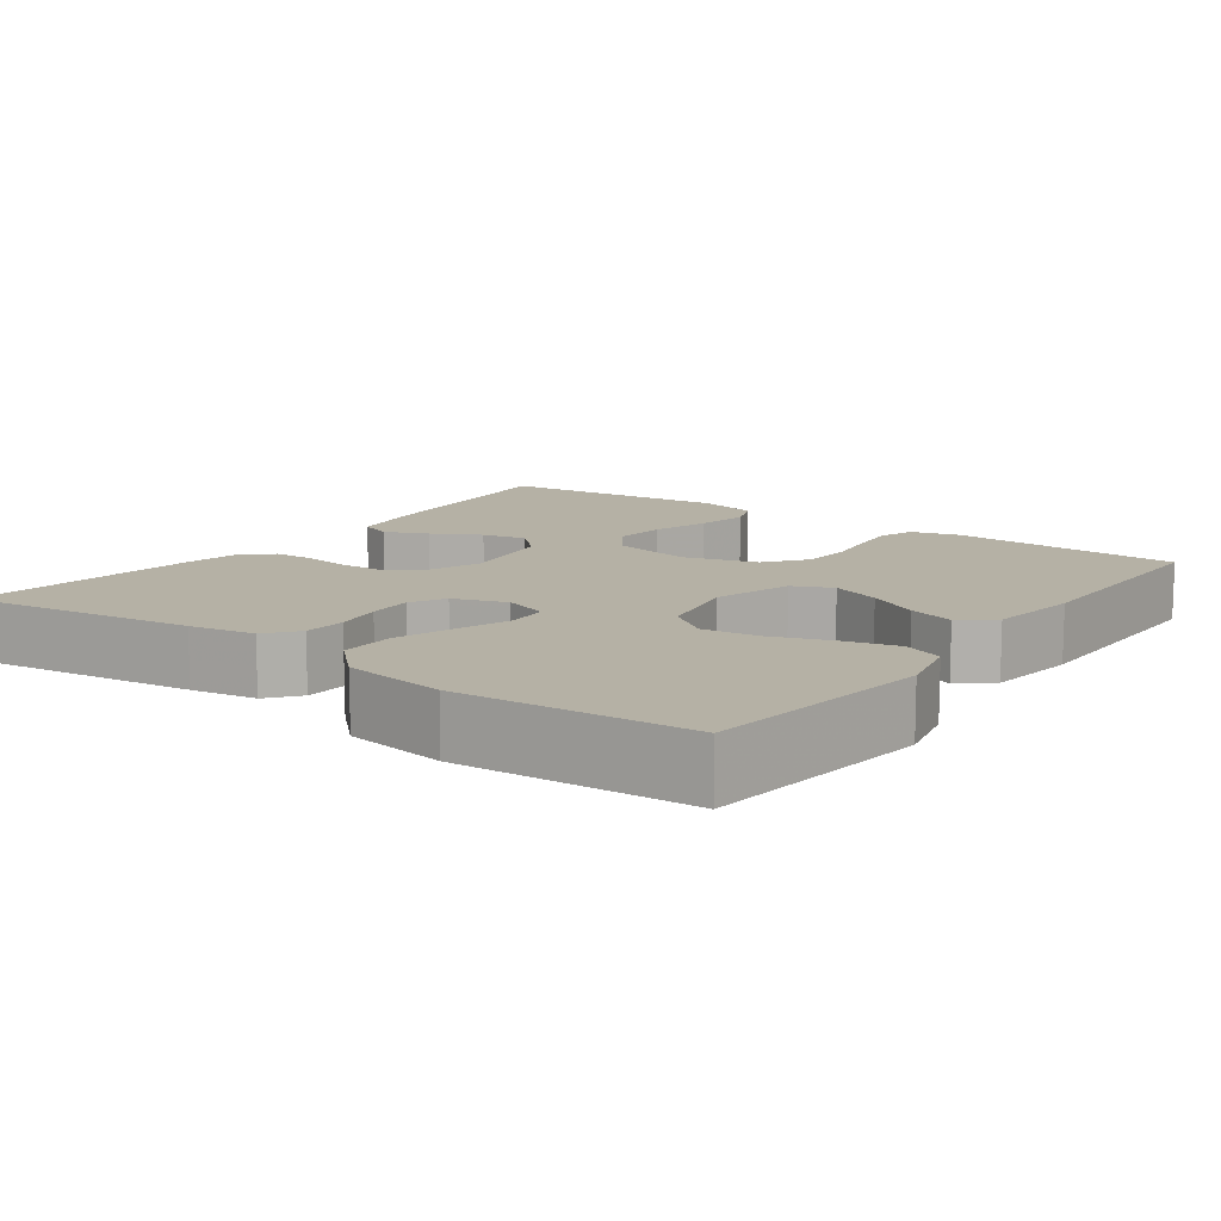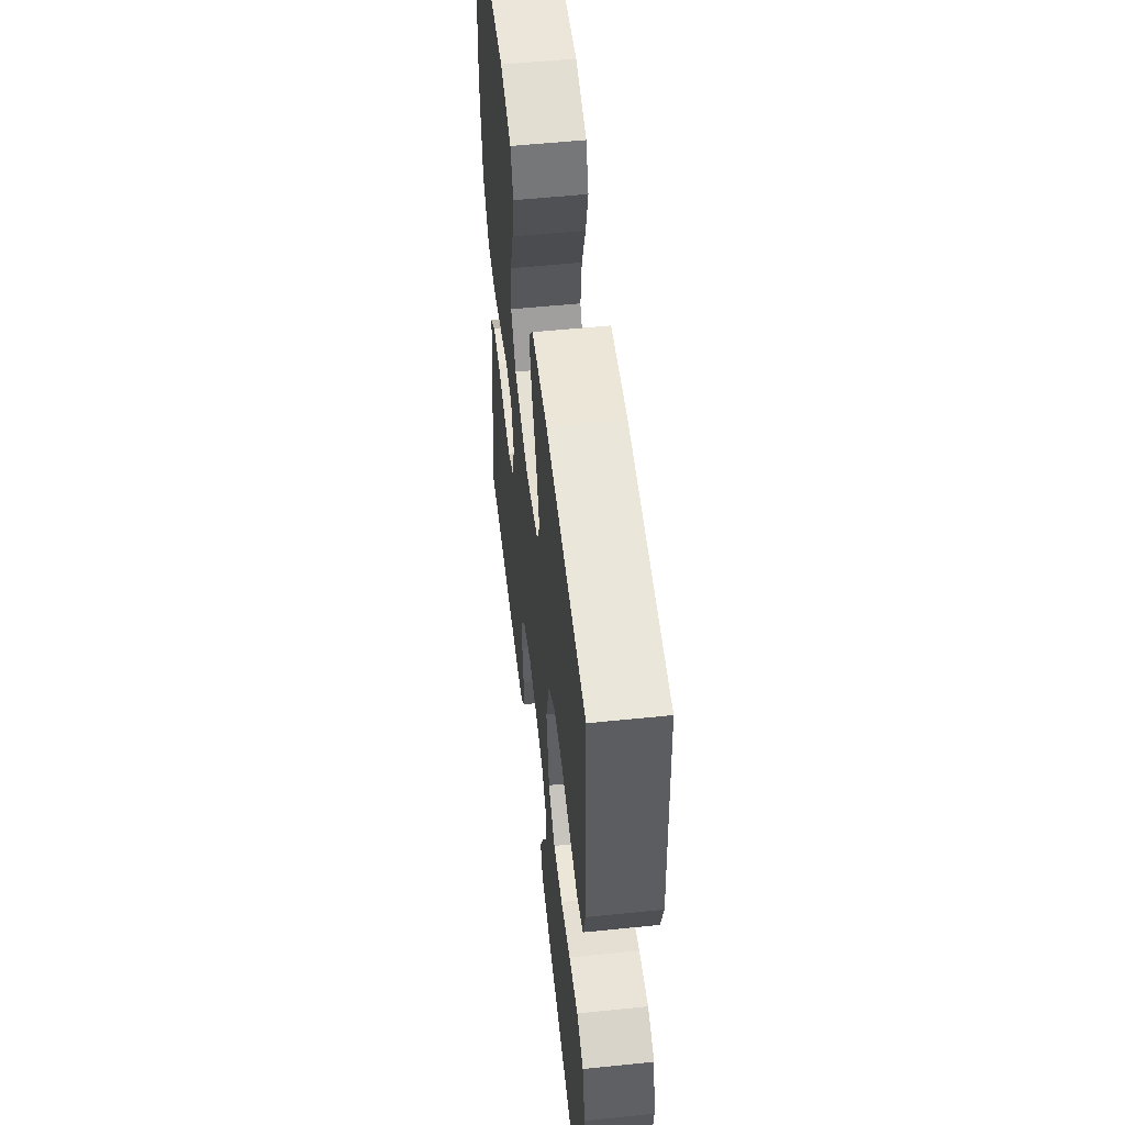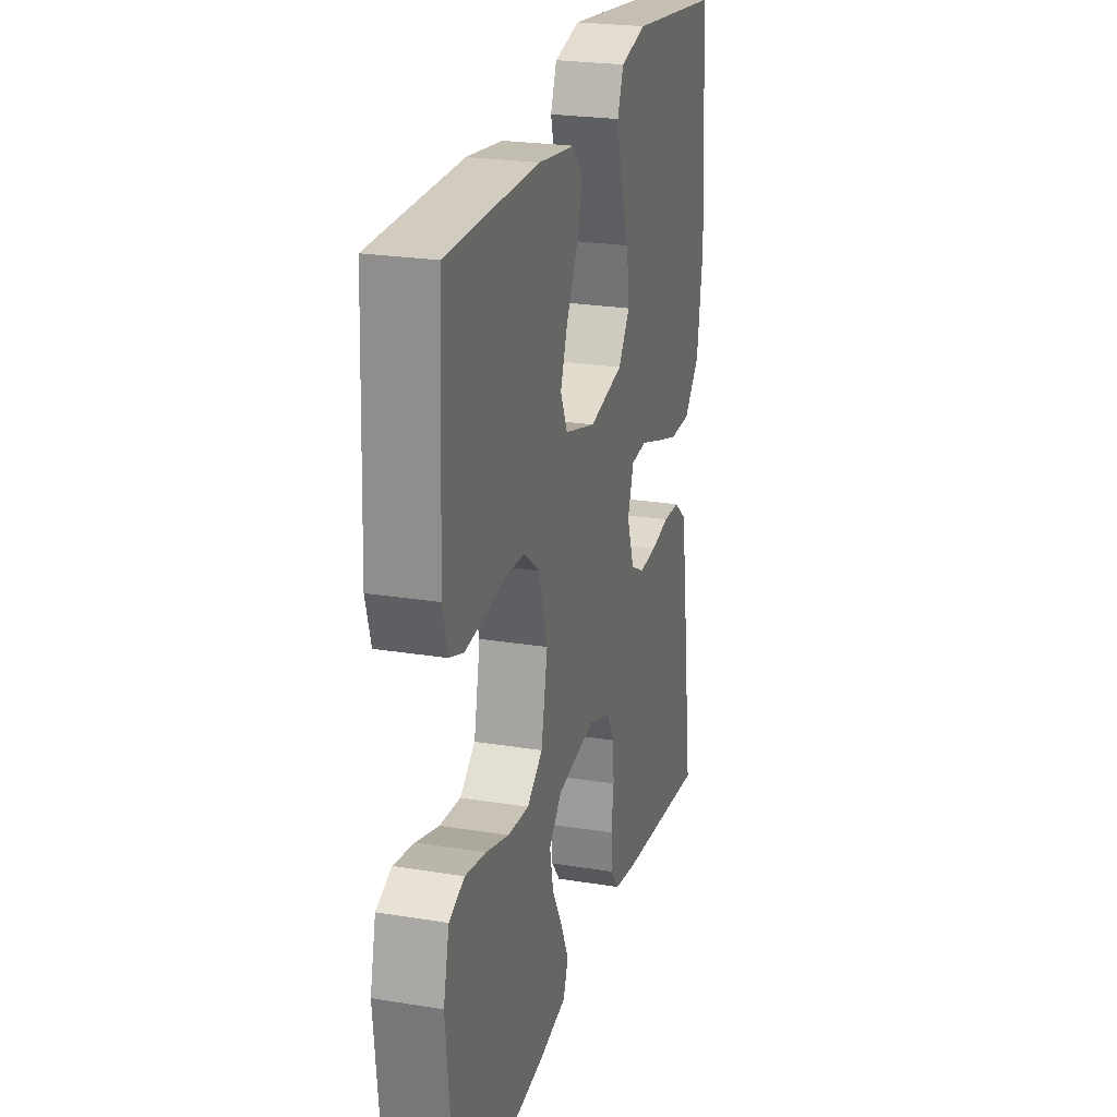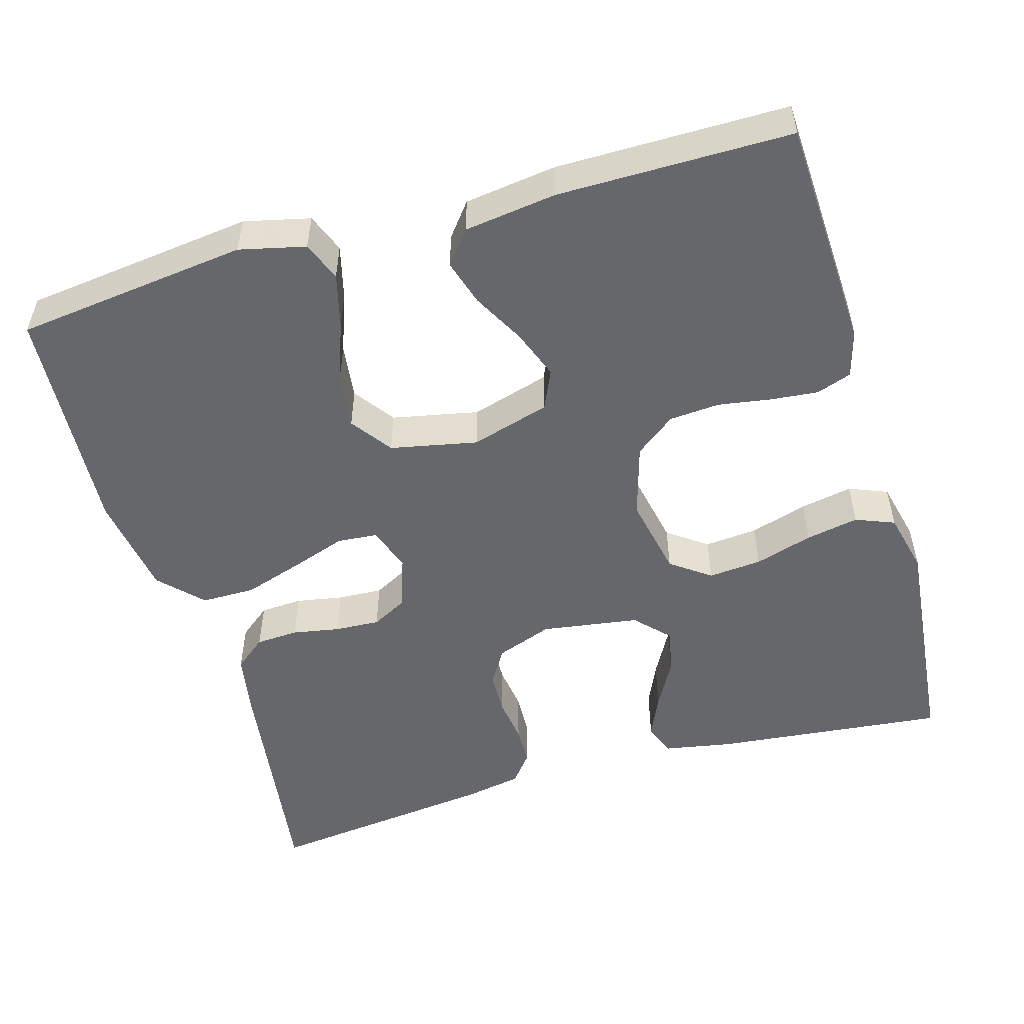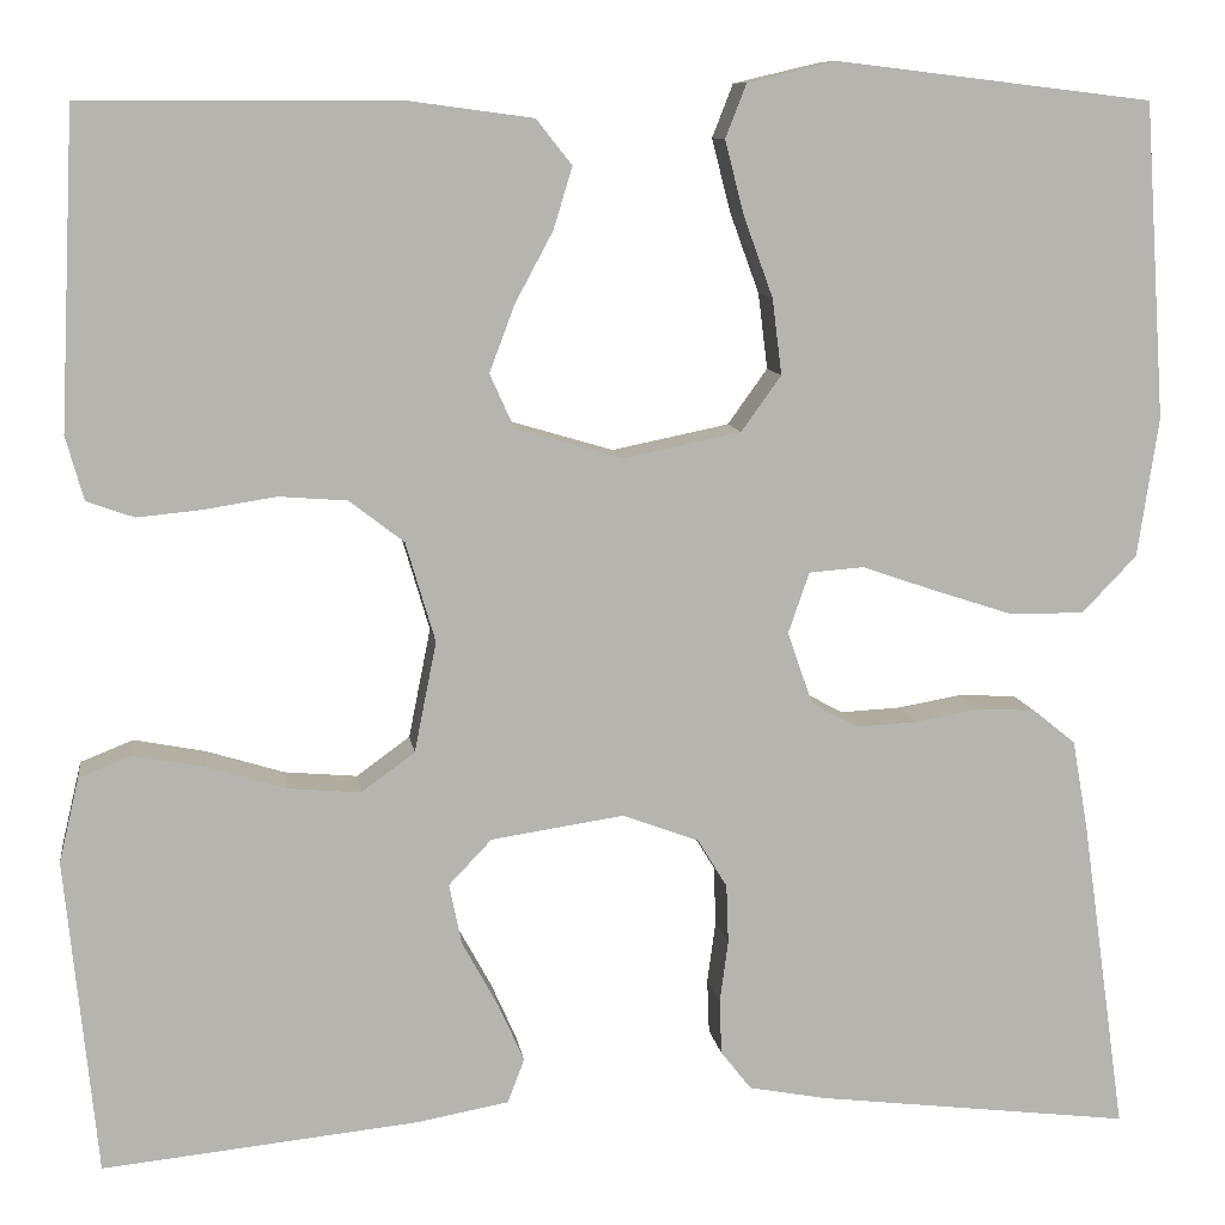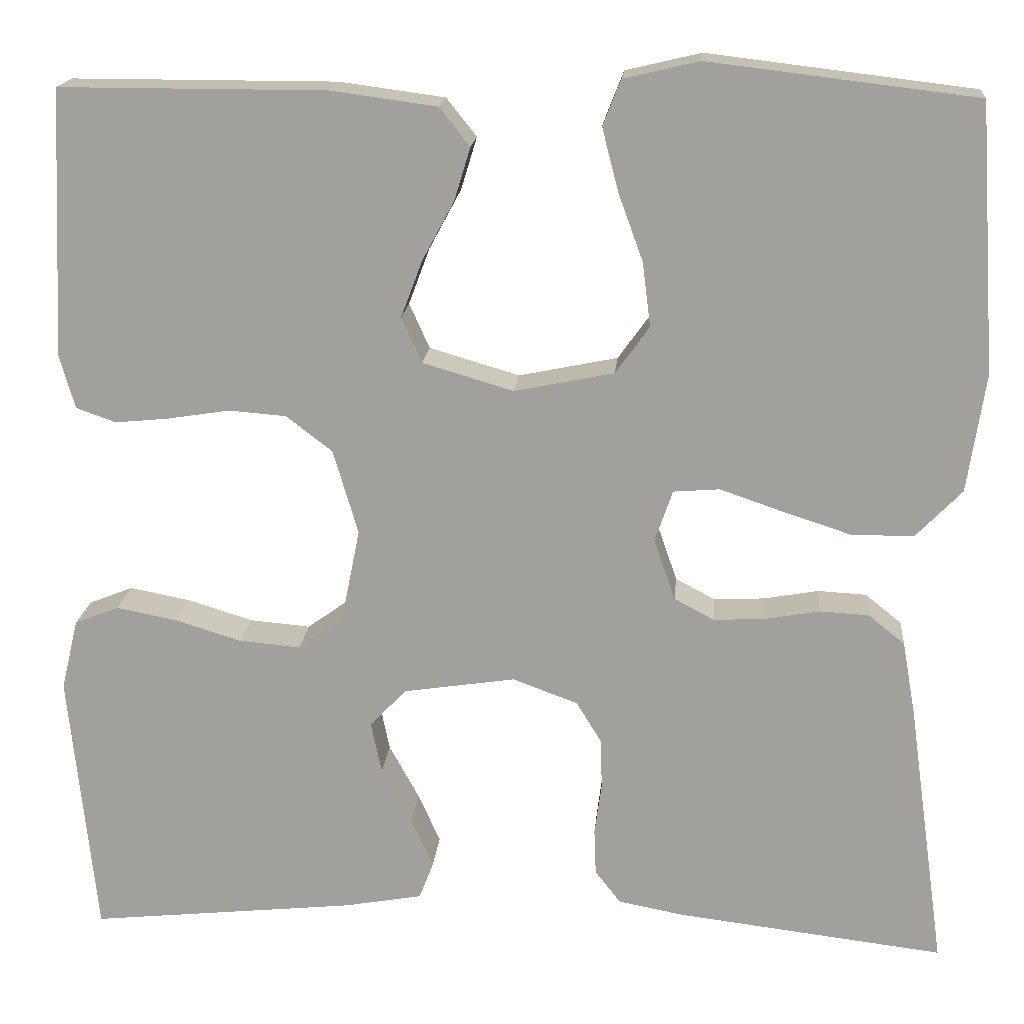
<metadata>
{"format":"obj","ext":"obj","renderer":"f3d","projection":"perspective","resolution":1024,"background":"white","views":[{"elev":11.9,"azim":-53.9,"up":"+Y"},{"elev":54.8,"azim":83.8,"up":"+Z"},{"elev":24.0,"azim":105.2,"up":"+Z"},{"elev":-52.1,"azim":16.2,"up":"+Y"},{"elev":9.7,"azim":171.9,"up":"+Z"},{"elev":17.5,"azim":-175.0,"up":"+Z"}]}
</metadata>
<code>
v 0.5 0.07 -0.5
v 0.2 0.07 -0.469
v 0.112 0.07 -0.453
v 0.096 0.07 -0.411
v 0.121 0.07 -0.355
v 0.155 0.07 -0.293
v 0.167 0.07 -0.235
v 0.126 0.07 -0.192
v 0 0.07 -0.173
v -0.073 0.07 -0.2
v -0.101 0.07 -0.246
v -0.103 0.07 -0.302
v -0.095 0.07 -0.361
v -0.097 0.07 -0.413
v -0.126 0.07 -0.45
v -0.2 0.07 -0.464
v -0.5 0.07 -0.5
v -0.458 0.07 -0.2
v -0.443 0.07 -0.115
v -0.402 0.07 -0.082
v -0.347 0.07 -0.079
v -0.286 0.07 -0.09
v -0.228 0.07 -0.093
v -0.183 0.07 -0.069
v -0.159 0.07 0
v -0.179 0.07 0.058
v -0.231 0.07 0.062
v -0.301 0.07 0.038
v -0.378 0.07 0.013
v -0.448 0.07 0.013
v -0.5 0.07 0.067
v -0.52 0.07 0.2
v -0.5 0.07 0.5
v -0.2 0.07 0.536
v -0.115 0.07 0.516
v -0.095 0.07 0.465
v -0.113 0.07 0.395
v -0.141 0.07 0.318
v -0.15 0.07 0.246
v -0.112 0.07 0.193
v 0 0.07 0.17
v 0.102 0.07 0.2
v 0.125 0.07 0.251
v 0.101 0.07 0.315
v 0.065 0.07 0.382
v 0.047 0.07 0.441
v 0.081 0.07 0.484
v 0.2 0.07 0.5
v 0.5 0.07 0.5
v 0.514 0.07 0.2
v 0.497 0.07 0.139
v 0.452 0.07 0.123
v 0.391 0.07 0.129
v 0.322 0.07 0.14
v 0.257 0.07 0.135
v 0.205 0.07 0.095
v 0.177 0.07 0
v 0.198 0.07 -0.105
v 0.249 0.07 -0.142
v 0.318 0.07 -0.136
v 0.393 0.07 -0.113
v 0.461 0.07 -0.1
v 0.511 0.07 -0.12
v 0.53 0.07 -0.2
v 0.5 0 -0.5
v 0.2 0 -0.469
v 0.112 0 -0.453
v 0.096 0 -0.411
v 0.121 0 -0.355
v 0.155 0 -0.293
v 0.167 0 -0.235
v 0.126 0 -0.192
v 0 0 -0.173
v -0.073 0 -0.2
v -0.101 0 -0.246
v -0.103 0 -0.302
v -0.095 0 -0.361
v -0.097 0 -0.413
v -0.126 0 -0.45
v -0.2 0 -0.464
v -0.5 0 -0.5
v -0.458 0 -0.2
v -0.443 0 -0.115
v -0.402 0 -0.082
v -0.347 0 -0.079
v -0.286 0 -0.09
v -0.228 0 -0.093
v -0.183 0 -0.069
v -0.159 0 0
v -0.179 0 0.058
v -0.231 0 0.062
v -0.301 0 0.038
v -0.378 0 0.013
v -0.448 0 0.013
v -0.5 0 0.067
v -0.52 0 0.2
v -0.5 0 0.5
v -0.2 0 0.536
v -0.115 0 0.516
v -0.095 0 0.465
v -0.113 0 0.395
v -0.141 0 0.318
v -0.15 0 0.246
v -0.112 0 0.193
v 0 0 0.17
v 0.102 0 0.2
v 0.125 0 0.251
v 0.101 0 0.315
v 0.065 0 0.382
v 0.047 0 0.441
v 0.081 0 0.484
v 0.2 0 0.5
v 0.5 0 0.5
v 0.514 0 0.2
v 0.497 0 0.139
v 0.452 0 0.123
v 0.391 0 0.129
v 0.322 0 0.14
v 0.257 0 0.135
v 0.205 0 0.095
v 0.177 0 0
v 0.198 0 -0.105
v 0.249 0 -0.142
v 0.318 0 -0.136
v 0.393 0 -0.113
v 0.461 0 -0.1
v 0.511 0 -0.12
v 0.53 0 -0.2
f 4 5 6
f 3 4 6
f 2 3 6
f 1 2 6
f 64 1 6
f 63 64 6
f 62 63 6
f 61 62 6
f 60 61 6
f 59 60 6 7
f 58 59 7 8
f 57 58 8 9
f 56 57 9 10
f 52 53 54
f 51 52 54
f 50 51 54
f 49 50 54
f 48 49 54
f 47 48 54
f 46 47 54
f 45 46 54
f 44 45 54
f 43 44 54 55
f 42 43 55 56
f 36 37 38
f 35 36 38
f 34 35 38
f 33 34 38
f 32 33 38
f 31 32 38
f 30 31 38
f 29 30 38
f 28 29 38
f 27 28 38 39
f 26 27 39 40
f 20 21 22
f 19 20 22
f 18 19 22
f 17 18 22
f 16 17 22
f 15 16 22
f 14 15 22
f 13 14 22
f 12 13 22
f 11 12 22 23
f 10 11 23 24
f 10 24 25
f 56 10 25
f 42 56 25
f 41 42 25
f 25 26 40 41
f 70 69 68
f 70 68 67
f 70 67 66
f 70 66 65
f 70 65 128
f 70 128 127
f 70 127 126
f 70 126 125
f 70 125 124
f 71 70 124 123
f 72 71 123 122
f 73 72 122 121
f 74 73 121 120
f 118 117 116
f 118 116 115
f 118 115 114
f 118 114 113
f 118 113 112
f 118 112 111
f 118 111 110
f 118 110 109
f 118 109 108
f 119 118 108 107
f 120 119 107 106
f 102 101 100
f 102 100 99
f 102 99 98
f 102 98 97
f 102 97 96
f 102 96 95
f 102 95 94
f 102 94 93
f 102 93 92
f 103 102 92 91
f 104 103 91 90
f 86 85 84
f 86 84 83
f 86 83 82
f 86 82 81
f 86 81 80
f 86 80 79
f 86 79 78
f 86 78 77
f 86 77 76
f 87 86 76 75
f 88 87 75 74
f 89 88 74
f 89 74 120
f 89 120 106
f 89 106 105
f 105 104 90 89
f 1 65 66 2
f 2 66 67 3
f 3 67 68 4
f 4 68 69 5
f 5 69 70 6
f 6 70 71 7
f 7 71 72 8
f 8 72 73 9
f 9 73 74 10
f 10 74 75 11
f 11 75 76 12
f 12 76 77 13
f 13 77 78 14
f 14 78 79 15
f 15 79 80 16
f 16 80 81 17
f 17 81 82 18
f 18 82 83 19
f 19 83 84 20
f 20 84 85 21
f 21 85 86 22
f 22 86 87 23
f 23 87 88 24
f 24 88 89 25
f 25 89 90 26
f 26 90 91 27
f 27 91 92 28
f 28 92 93 29
f 29 93 94 30
f 30 94 95 31
f 31 95 96 32
f 32 96 97 33
f 33 97 98 34
f 34 98 99 35
f 35 99 100 36
f 36 100 101 37
f 37 101 102 38
f 38 102 103 39
f 39 103 104 40
f 40 104 105 41
f 41 105 106 42
f 42 106 107 43
f 43 107 108 44
f 44 108 109 45
f 45 109 110 46
f 46 110 111 47
f 47 111 112 48
f 48 112 113 49
f 49 113 114 50
f 50 114 115 51
f 51 115 116 52
f 52 116 117 53
f 53 117 118 54
f 54 118 119 55
f 55 119 120 56
f 56 120 121 57
f 57 121 122 58
f 58 122 123 59
f 59 123 124 60
f 60 124 125 61
f 61 125 126 62
f 62 126 127 63
f 63 127 128 64
f 64 128 65 1

</code>
